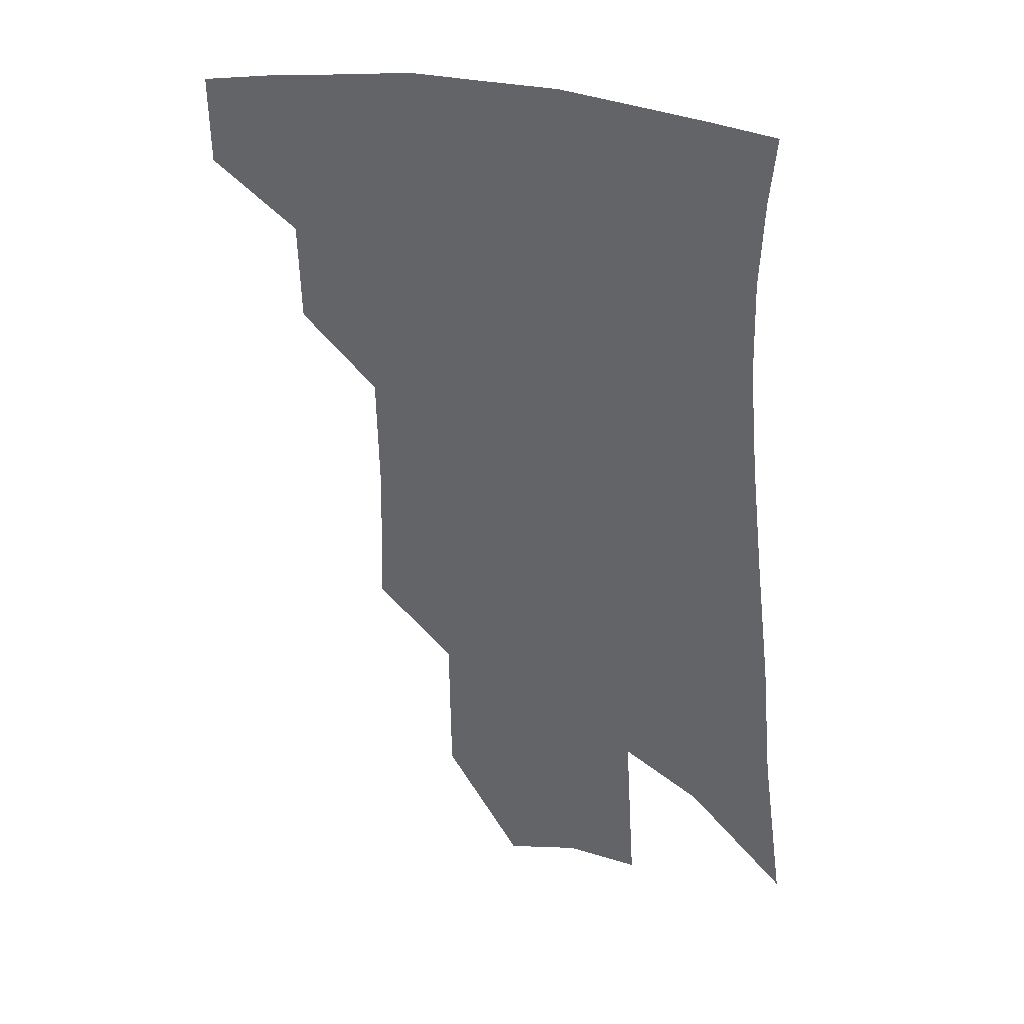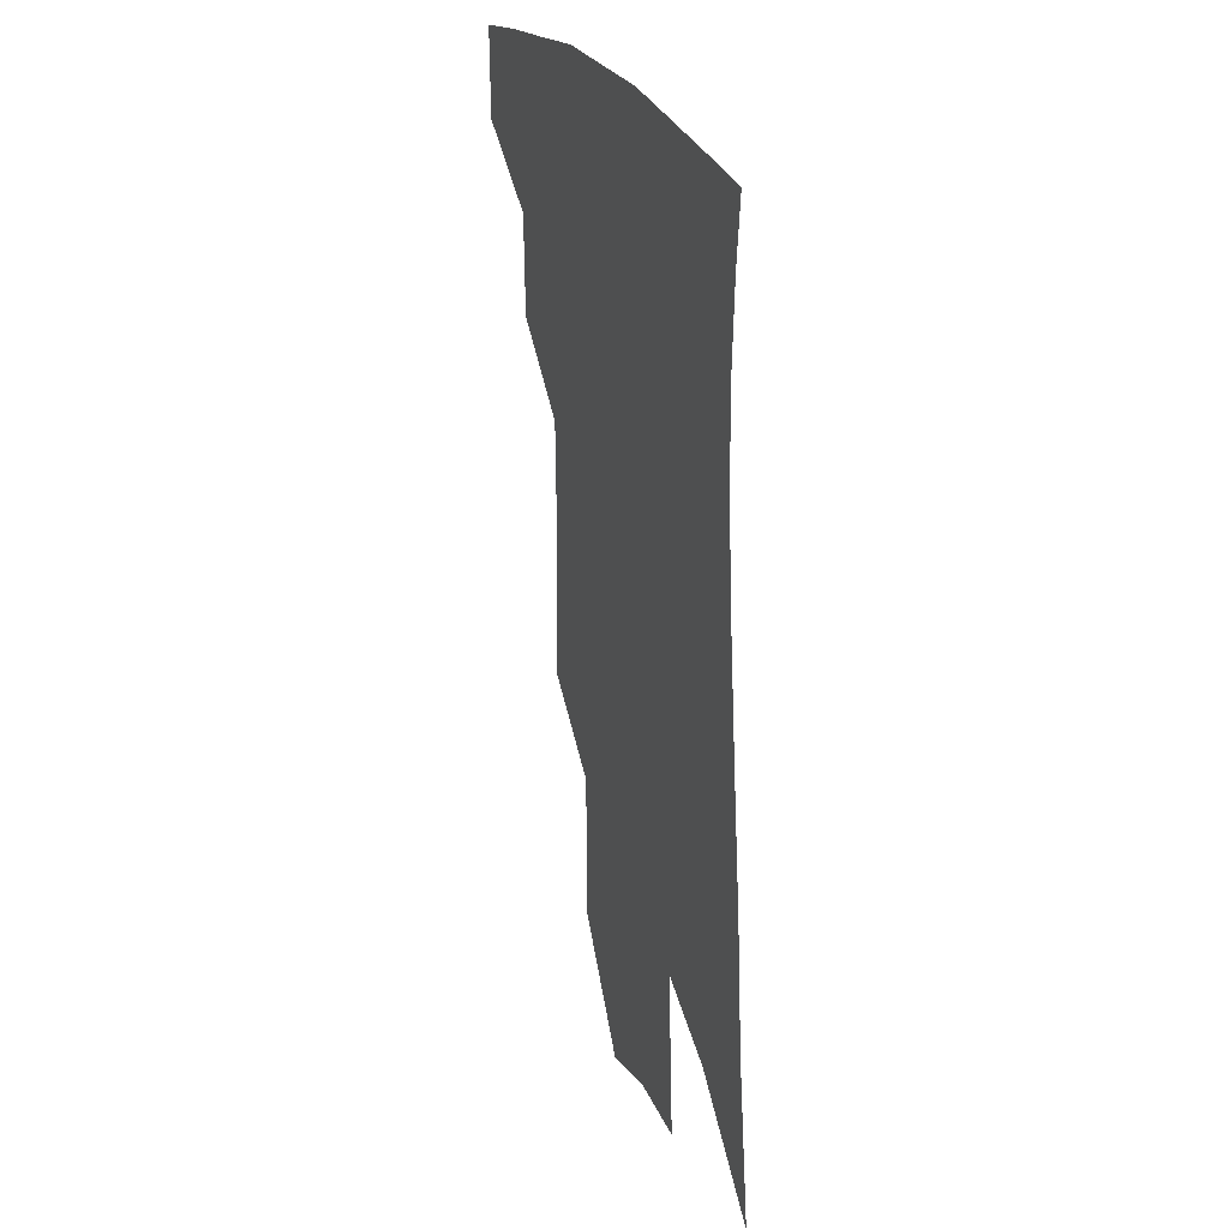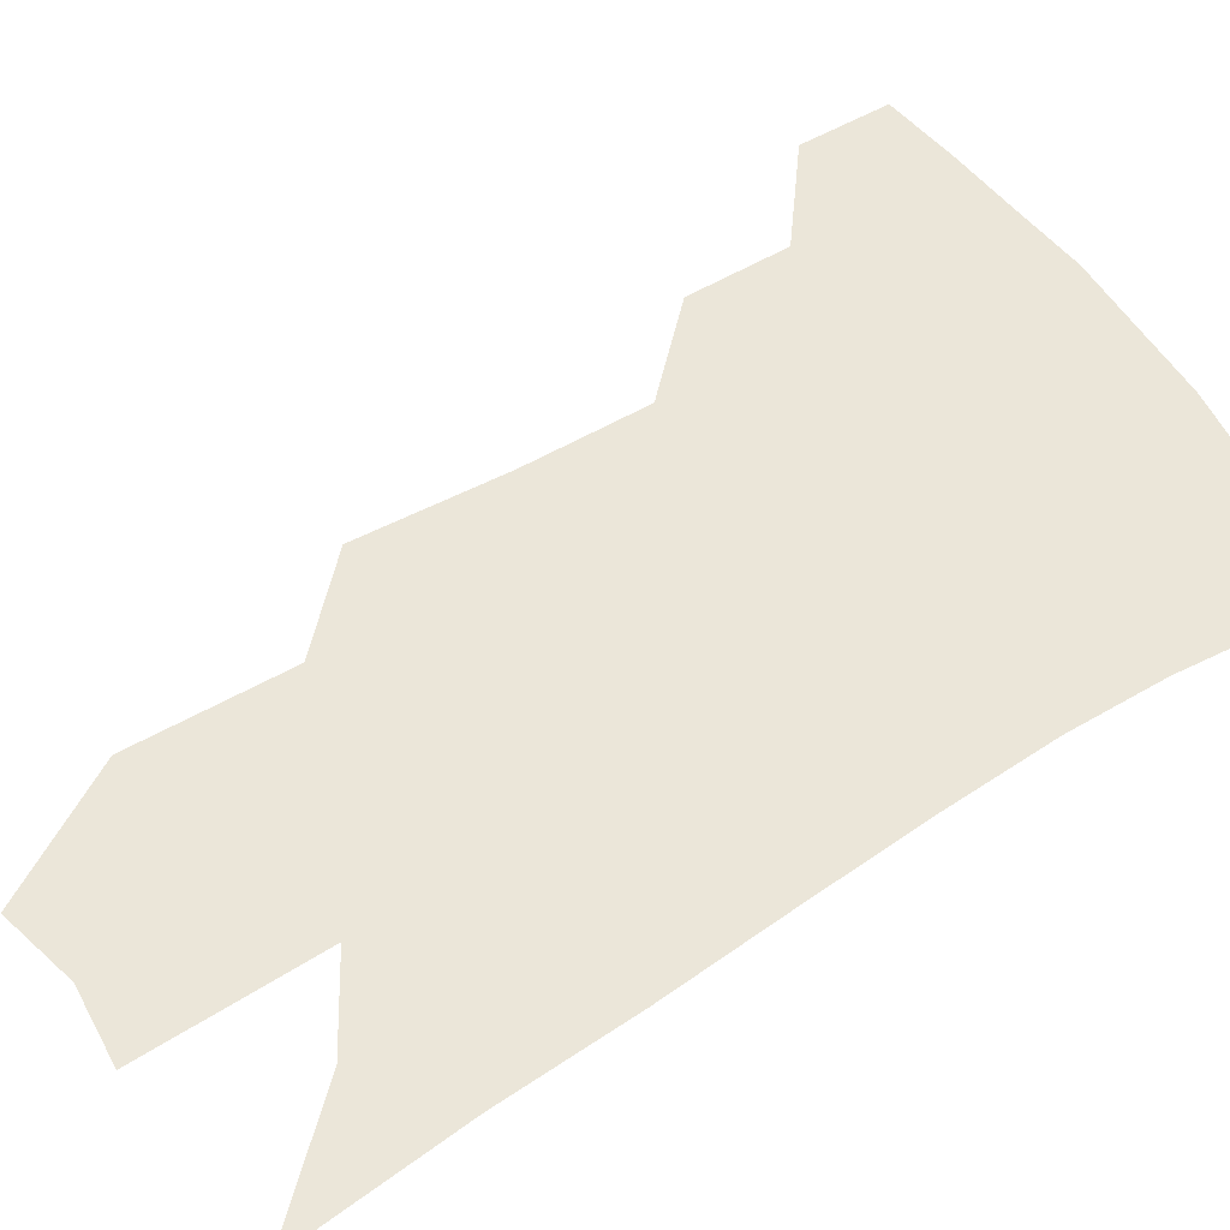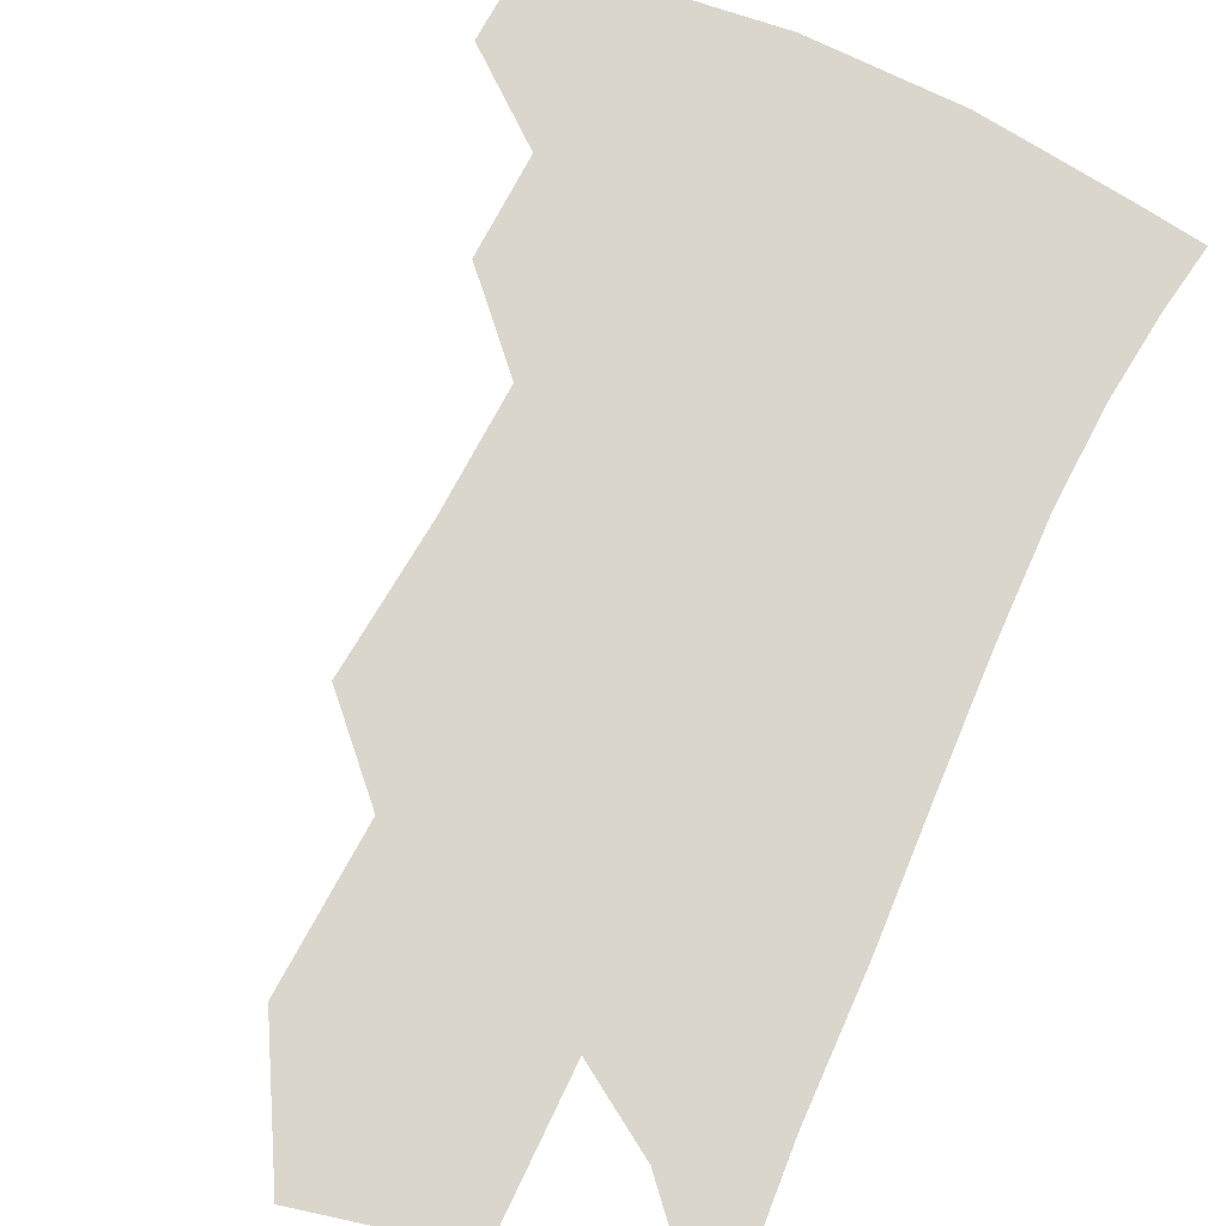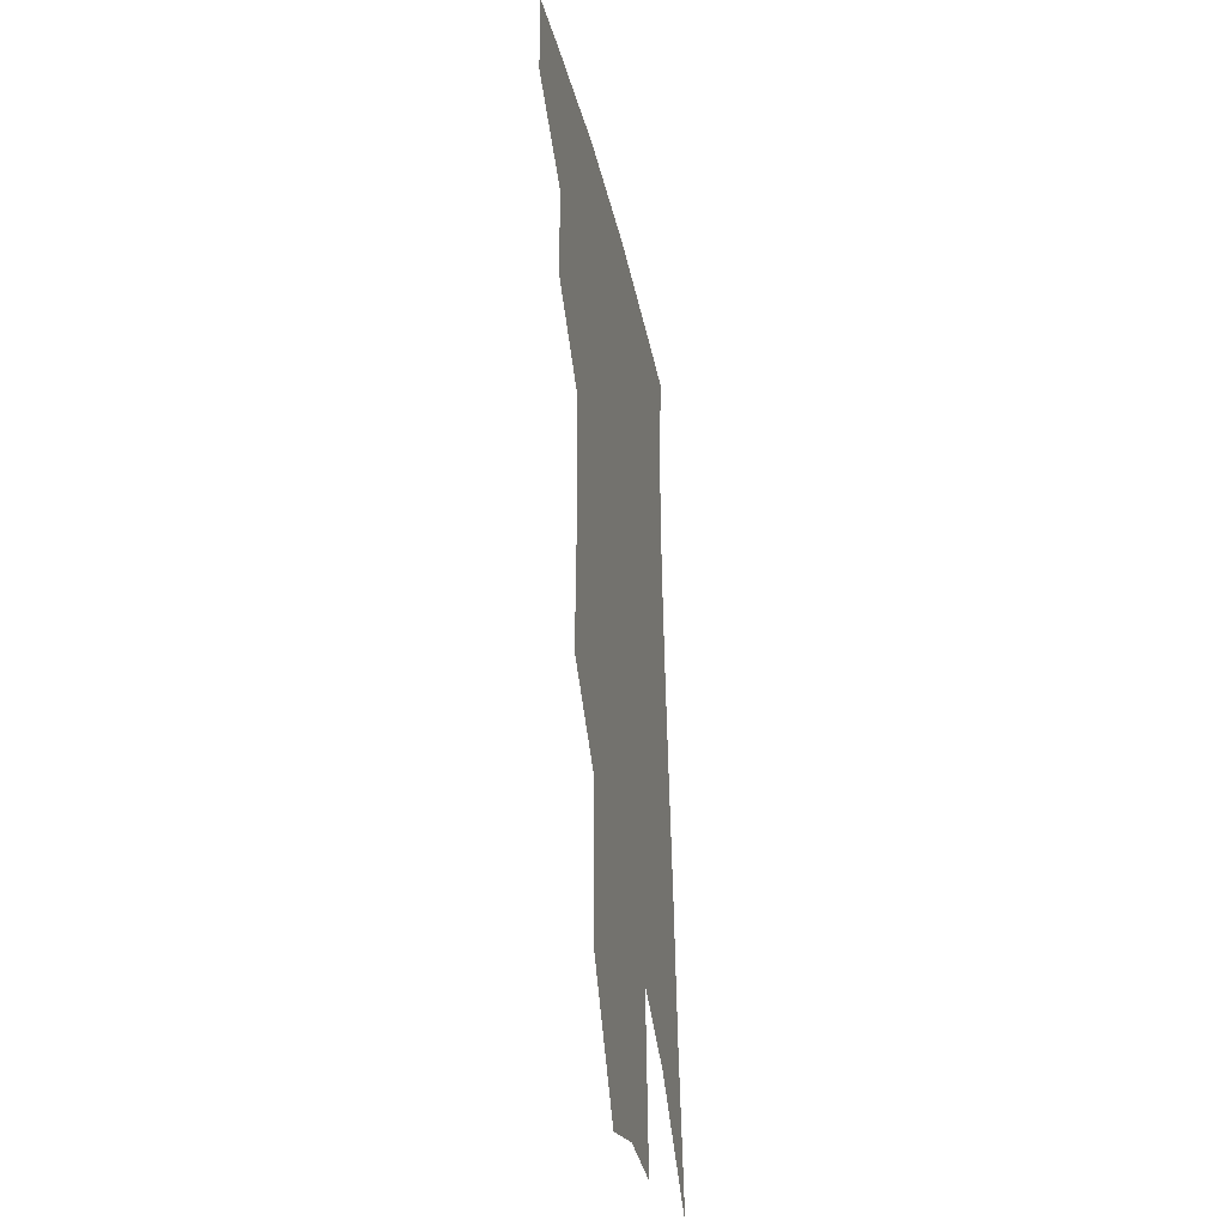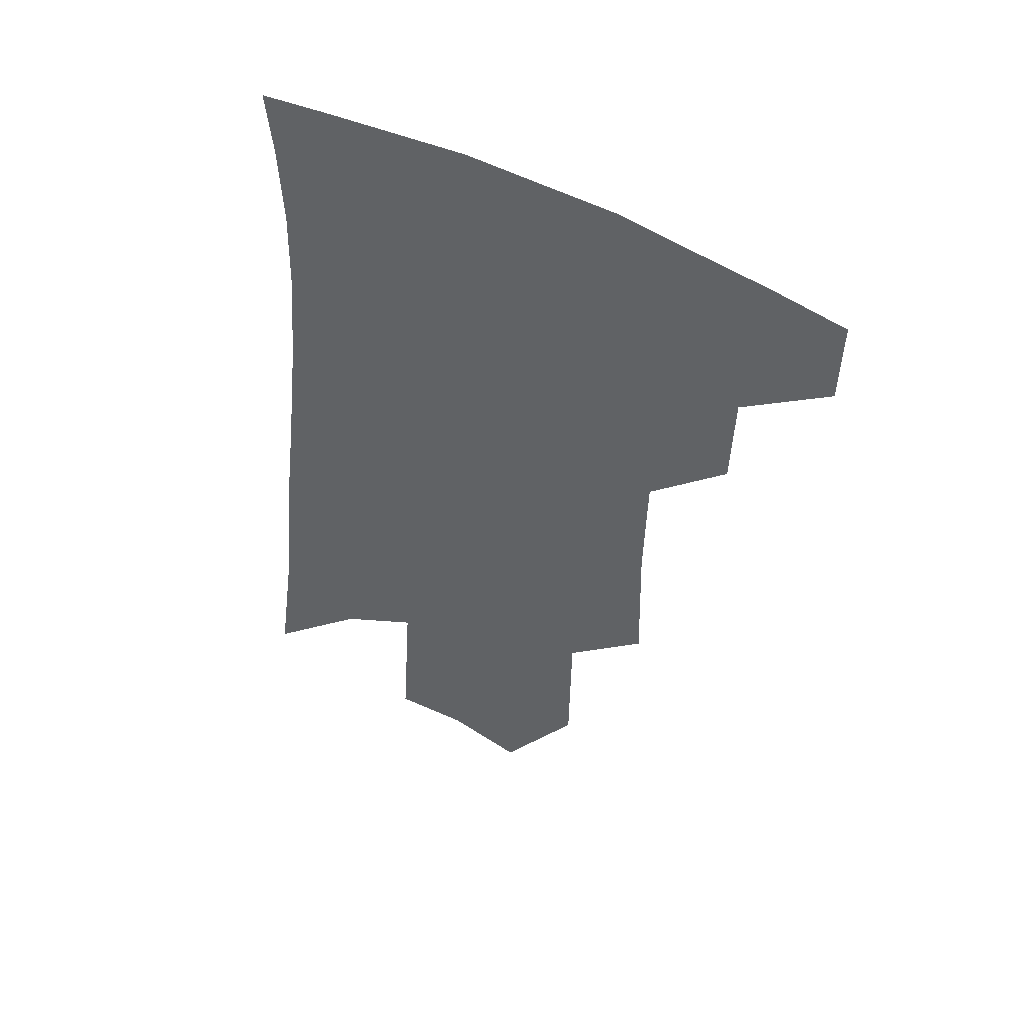
<metadata>
{"format":"obj","ext":"obj","renderer":"f3d","projection":"perspective","resolution":1024,"background":"white","views":[{"elev":35.8,"azim":20.5,"up":"+Y"},{"elev":28.6,"azim":69.3,"up":"+Y"},{"elev":57.4,"azim":60.3,"up":"+Z"},{"elev":73.5,"azim":29.0,"up":"+Z"},{"elev":-35.3,"azim":-78.5,"up":"+Y"},{"elev":52.4,"azim":-153.3,"up":"+Y"}]}
</metadata>
<code>
v 481.2 375.7 0
v 480.8 403.2 0
v 509.3 325.3 0
v 508.5 356.5 0
v 507.9 384.9 0
v 503.4 408 0
v 533.1 218.7 0
v 534.3 264.1 0
v 533.6 302.6 0
v 535 340.7 0
v 533.7 366.6 0
v 530.5 389 0
v 526.6 411.9 0
v 558.2 147.9 0
v 557.7 196.3 0
v 558.5 245.3 0
v 556.8 279.6 0
v 556.6 316.2 0
v 556.3 345.4 0
v 555.8 371.1 0
v 553.1 392.4 0
v 549.4 416 0
v 582.4 110.3 0
v 581.9 169.1 0
v 580.8 217.4 0
v 579.2 253.6 0
v 578 289.9 0
v 577.7 323.1 0
v 577.2 348.9 0
v 576.7 372.7 0
v 575.6 394.3 0
v 573.3 417.1 0
v 605.4 117.2 0
v 603.3 175.3 0
v 601.2 218.3 0
v 599.4 258.4 0
v 598 293.8 0
v 597.5 325.2 0
v 597.5 350.9 0
v 597.8 374.2 0
v 597.9 395.3 0
v 596 418.3 0
v 628.6 116.6 0
v 625.2 171.4 0
v 621.9 217.9 0
v 619.5 257.9 0
v 618 291.7 0
v 617.3 322.2 0
v 617.2 351 0
v 618.1 374.5 0
v 619.2 395.5 0
v 619.6 416.8 0
v 650.3 157.6 0
v 644.6 208.4 0
v 642 247.1 0
v 639.1 284.6 0
v 637.1 318.5 0
v 637.1 346.8 0
v 638 372.1 0
v 640 395 0
v 641.7 415.4 0
v 682.5 126.1 0
v 675.3 179.6 0
v 671.6 221.2 0
v 666.7 262.6 0
v 662.5 300.8 0
v 659.5 335.6 0
v 658.7 365.8 0
v 659.9 392.9 0
v 662 413.8 0
f 4 5 1
f 1 5 2
f 5 6 2
f 9 10 3
f 3 10 4
f 10 11 4
f 4 11 5
f 11 12 5
f 5 12 6
f 12 13 6
f 15 16 7
f 7 16 8
f 16 17 8
f 8 17 9
f 17 18 9
f 9 18 10
f 18 19 10
f 10 19 11
f 19 20 11
f 11 20 12
f 20 21 12
f 12 21 13
f 21 22 13
f 23 24 14
f 14 24 15
f 24 25 15
f 15 25 16
f 25 26 16
f 16 26 17
f 26 27 17
f 17 27 18
f 27 28 18
f 18 28 19
f 28 29 19
f 19 29 20
f 29 30 20
f 20 30 21
f 30 31 21
f 21 31 22
f 31 32 22
f 23 33 24
f 33 34 24
f 24 34 25
f 34 35 25
f 25 35 26
f 35 36 26
f 26 36 27
f 36 37 27
f 27 37 28
f 37 38 28
f 28 38 29
f 38 39 29
f 29 39 30
f 39 40 30
f 30 40 31
f 40 41 31
f 31 41 32
f 41 42 32
f 33 43 34
f 43 44 34
f 34 44 35
f 44 45 35
f 35 45 36
f 45 46 36
f 36 46 37
f 46 47 37
f 37 47 38
f 47 48 38
f 38 48 39
f 48 49 39
f 39 49 40
f 49 50 40
f 40 50 41
f 50 51 41
f 41 51 42
f 51 52 42
f 44 53 45
f 53 54 45
f 45 54 46
f 54 55 46
f 46 55 47
f 55 56 47
f 47 56 48
f 56 57 48
f 48 57 49
f 57 58 49
f 49 58 50
f 58 59 50
f 50 59 51
f 59 60 51
f 51 60 52
f 60 61 52
f 53 62 54
f 62 63 54
f 54 63 55
f 63 64 55
f 55 64 56
f 64 65 56
f 56 65 57
f 65 66 57
f 57 66 58
f 66 67 58
f 58 67 59
f 67 68 59
f 59 68 60
f 68 69 60
f 60 69 61
f 69 70 61

</code>
